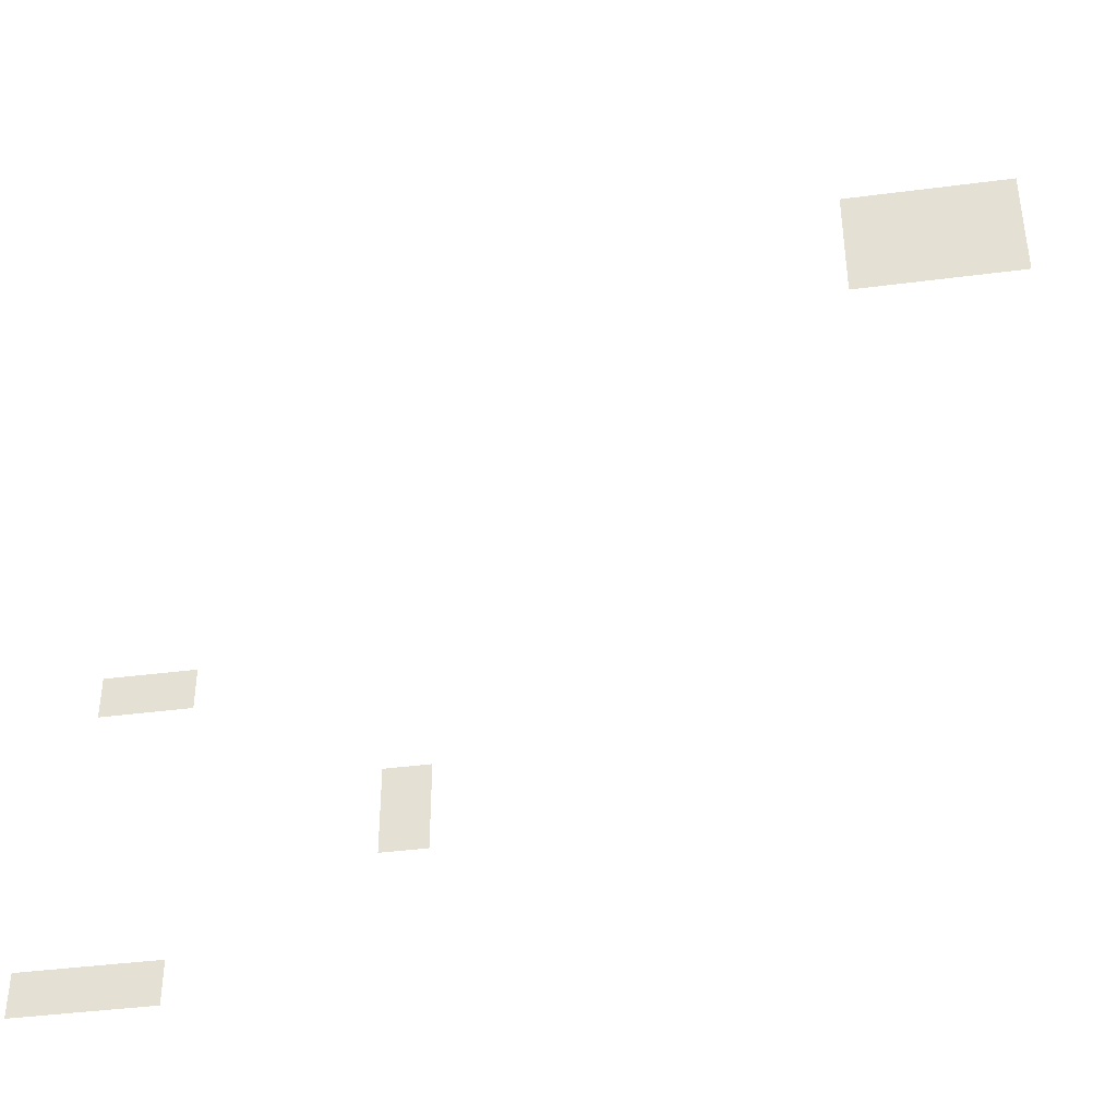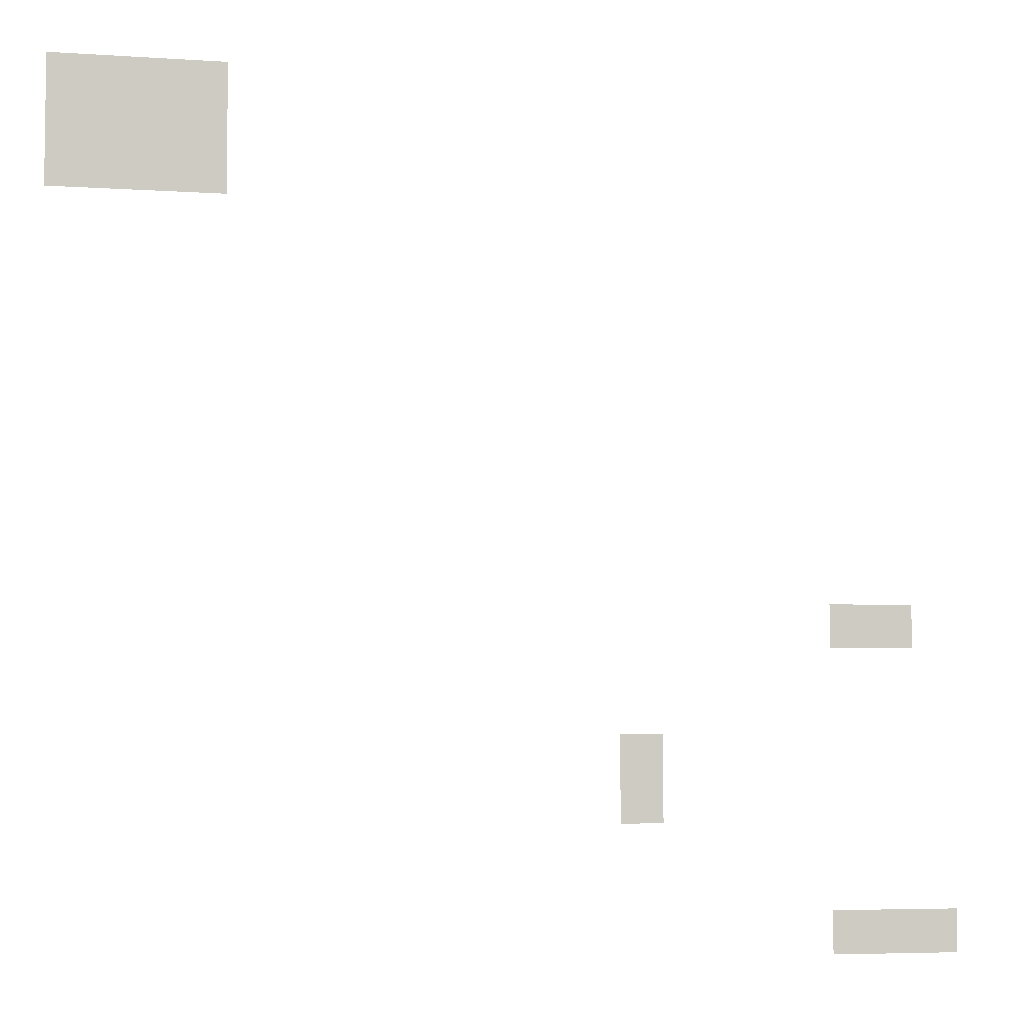
<metadata>
{"format":"obj","ext":"obj","renderer":"f3d","projection":"perspective","resolution":1024,"background":"white","views":[{"elev":-41.1,"azim":-171.0,"up":"+Y"},{"elev":-5.2,"azim":-11.9,"up":"+Y"}]}
</metadata>
<code>
v -35 -9 0
v -36 -9 0
v -36 -8 0
v -35 -8 0
v -36 -9 0
v -37 -9 0
v -37 -8 0
v -36 -8 0
v -37 -9 0
v -38 -9 0
v -38 -8 0
v -37 -8 0
v -38 -9 0
v -39 -9 0
v -39 -8 0
v -38 -8 0
v -35 -10 0
v -36 -10 0
v -36 -9 0
v -35 -9 0
v -36 -10 0
v -37 -10 0
v -37 -9 0
v -36 -9 0
v -37 -10 0
v -38 -10 0
v -38 -9 0
v -37 -9 0
v -38 -10 0
v -39 -10 0
v -39 -9 0
v -38 -9 0
v -35 -11 0
v -36 -11 0
v -36 -10 0
v -35 -10 0
v -36 -11 0
v -37 -11 0
v -37 -10 0
v -36 -10 0
v -37 -11 0
v -38 -11 0
v -38 -10 0
v -37 -10 0
v -38 -11 0
v -39 -11 0
v -39 -10 0
v -38 -10 0
v -19 -21 0
v -20 -21 0
v -20 -20 0
v -19 -20 0
v -20 -21 0
v -21 -21 0
v -21 -20 0
v -20 -20 0
v -25 -24 0
v -26 -24 0
v -26 -23 0
v -25 -23 0
v -25 -25 0
v -26 -25 0
v -26 -24 0
v -25 -24 0
v -18 -28 0
v -19 -28 0
v -19 -27 0
v -18 -27 0
v -19 -28 0
v -20 -28 0
v -20 -27 0
v -19 -27 0
v -20 -28 0
v -21 -28 0
v -21 -27 0
v -20 -27 0
g Ville_mesh_0019
f 1 2 3 4
f 5 6 7 8
f 9 10 11 12
f 13 14 15 16
f 17 18 19 20
f 21 22 23 24
f 25 26 27 28
f 29 30 31 32
f 33 34 35 36
f 37 38 39 40
f 41 42 43 44
f 45 46 47 48
f 49 50 51 52
f 53 54 55 56
f 57 58 59 60
f 61 62 63 64
f 65 66 67 68
f 69 70 71 72
f 73 74 75 76

</code>
